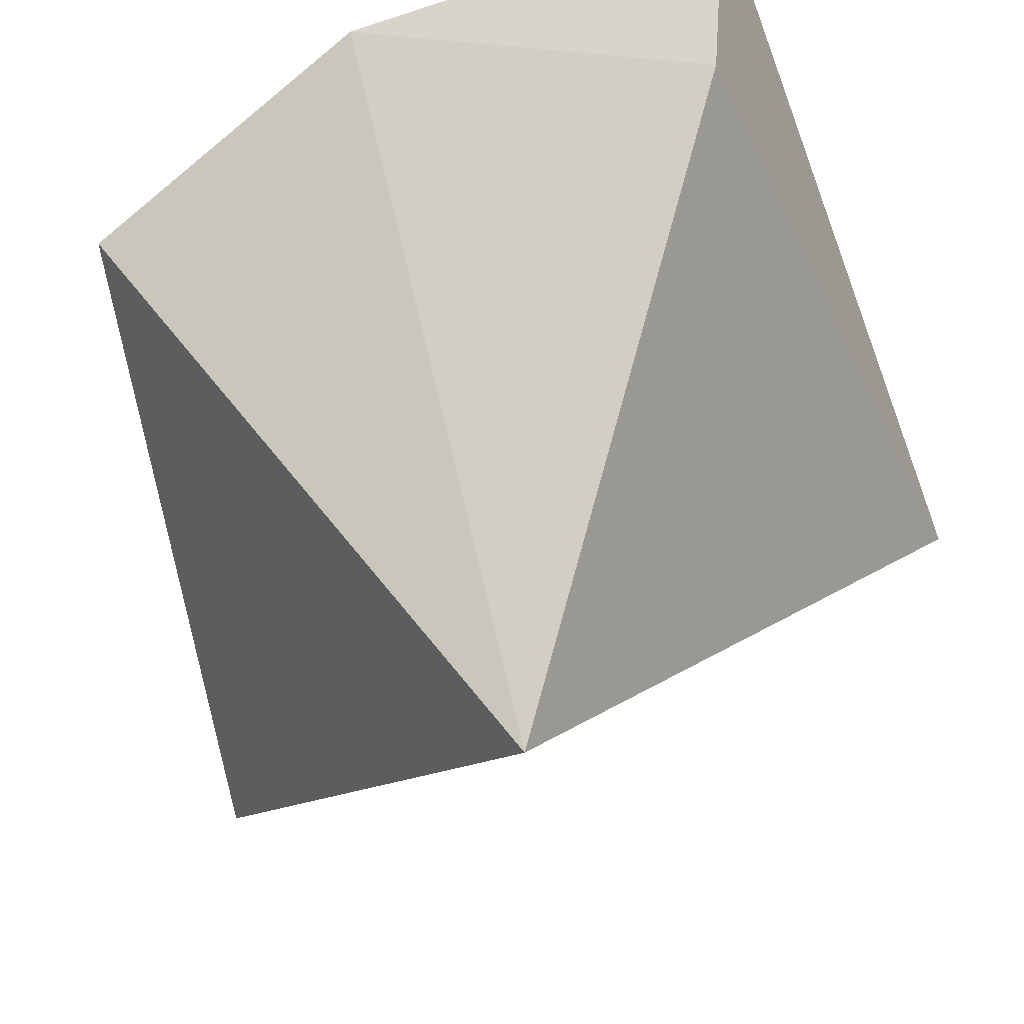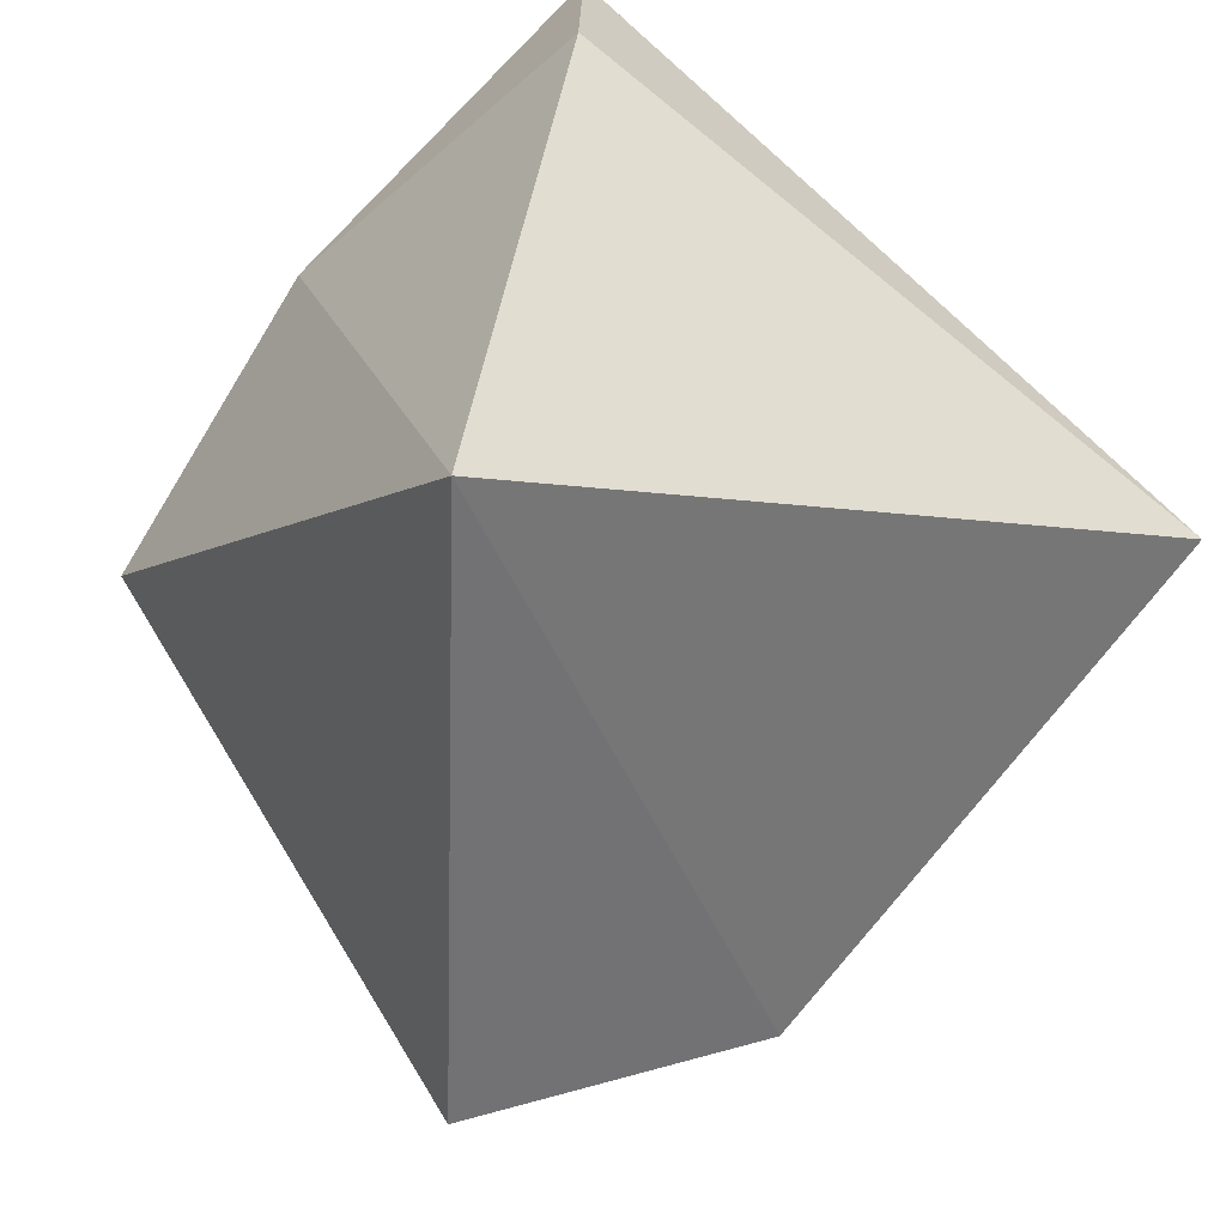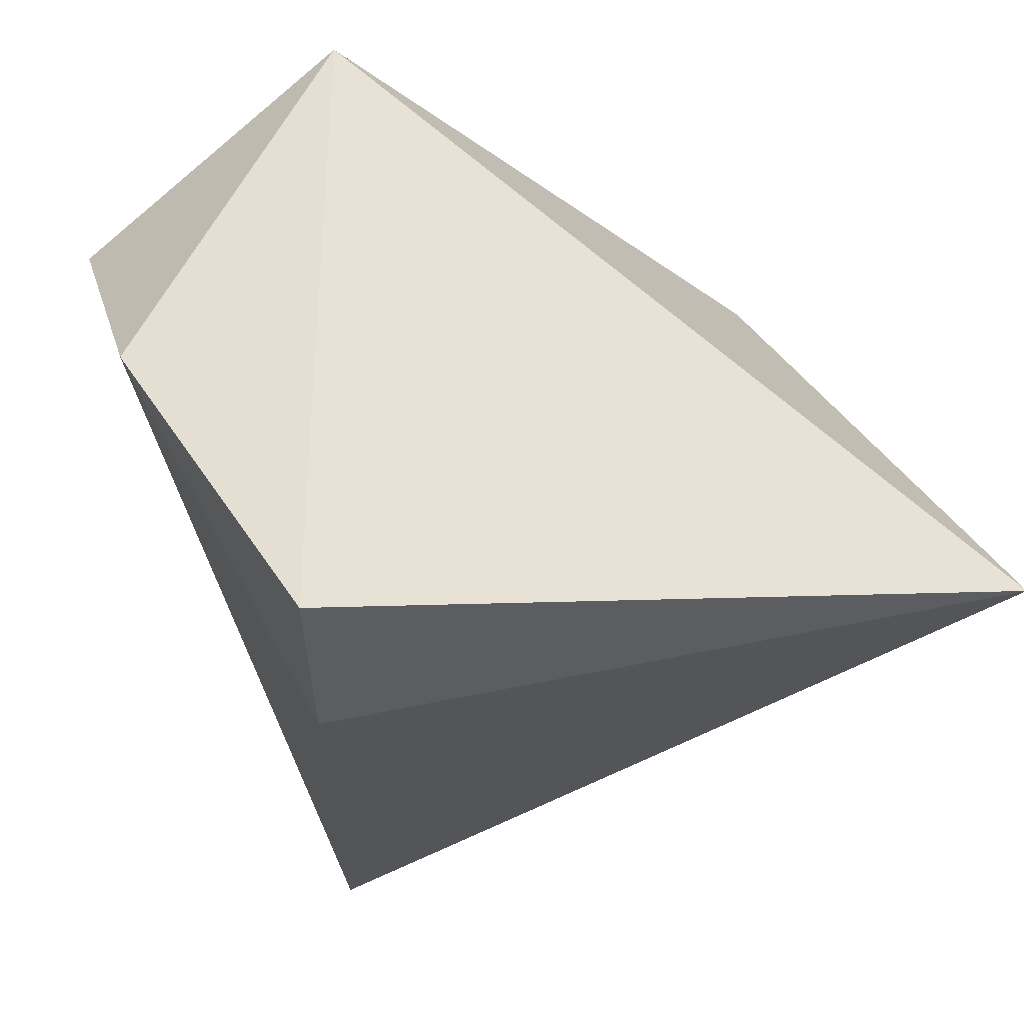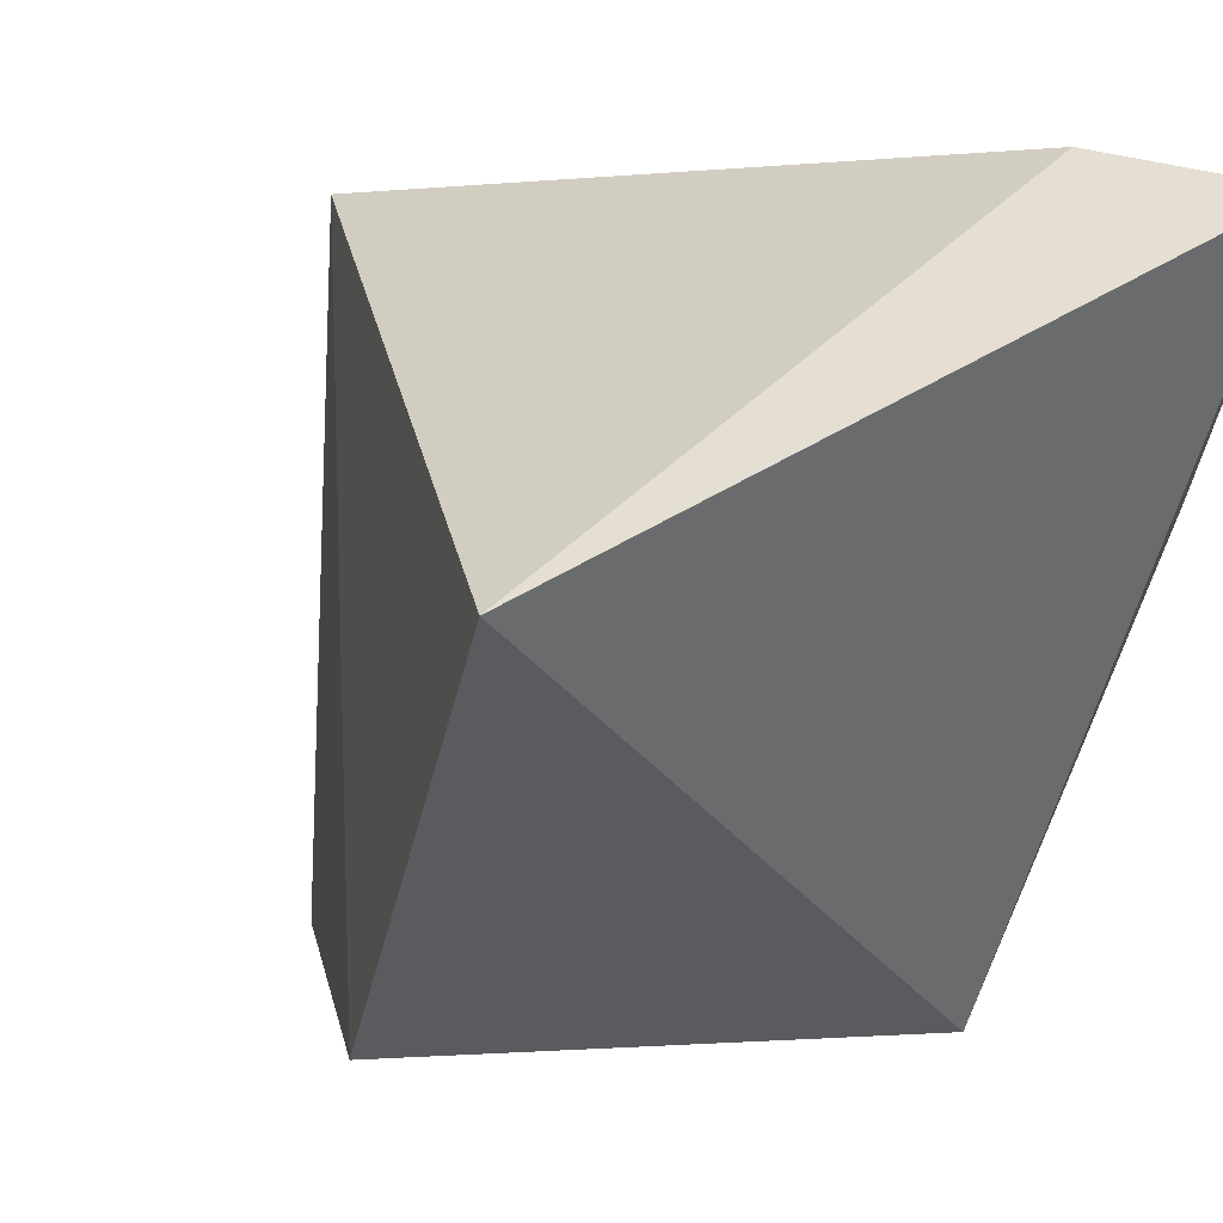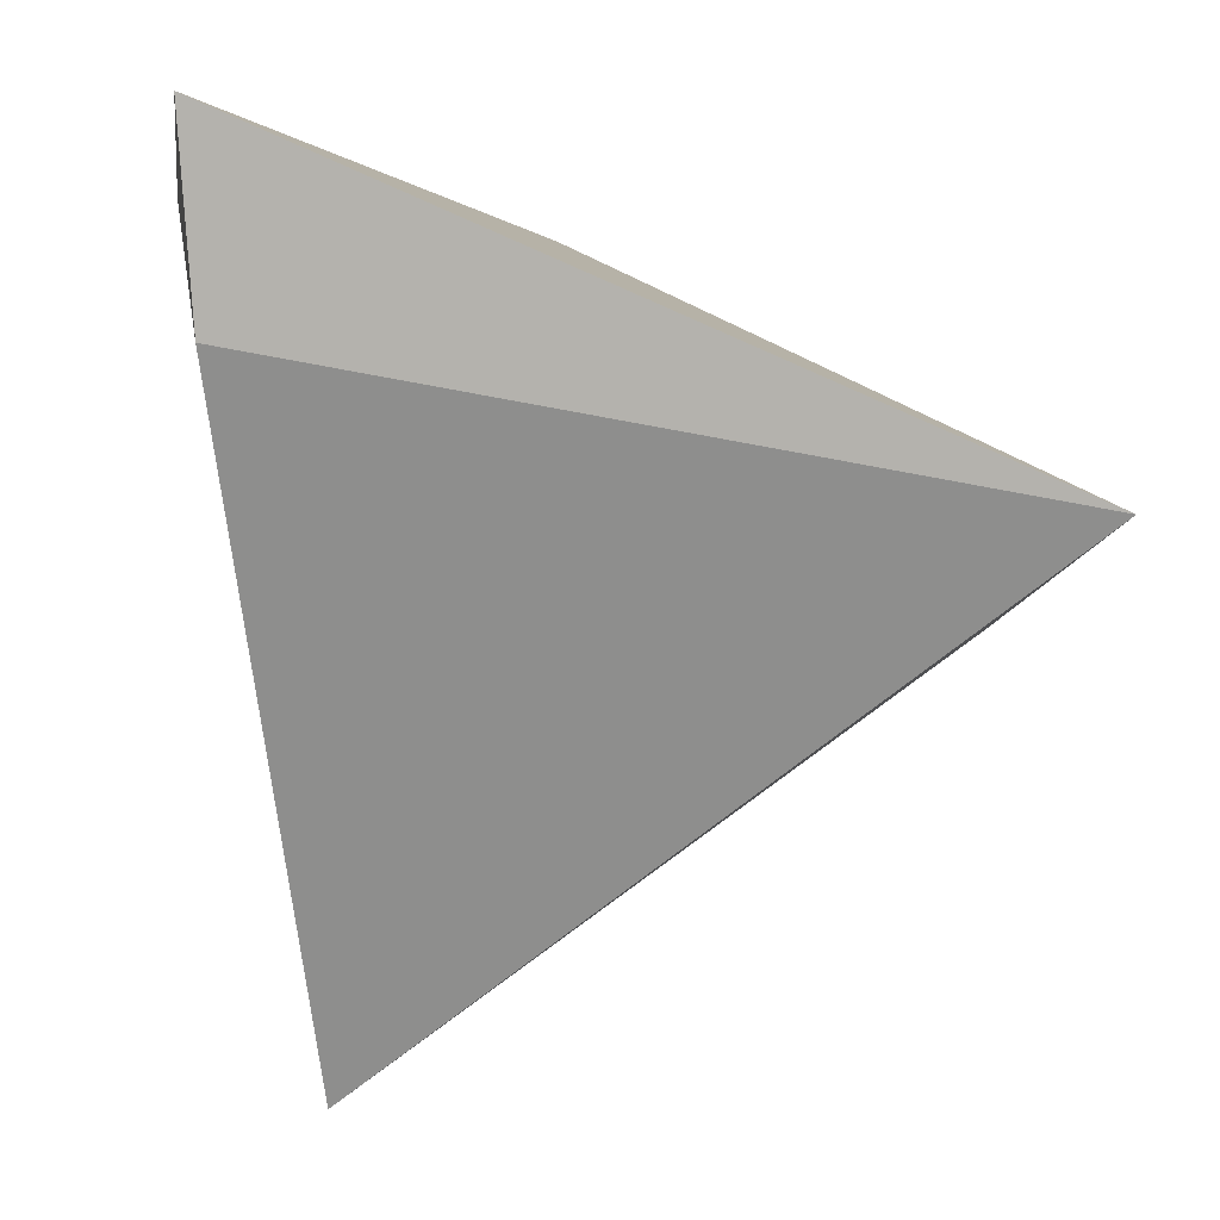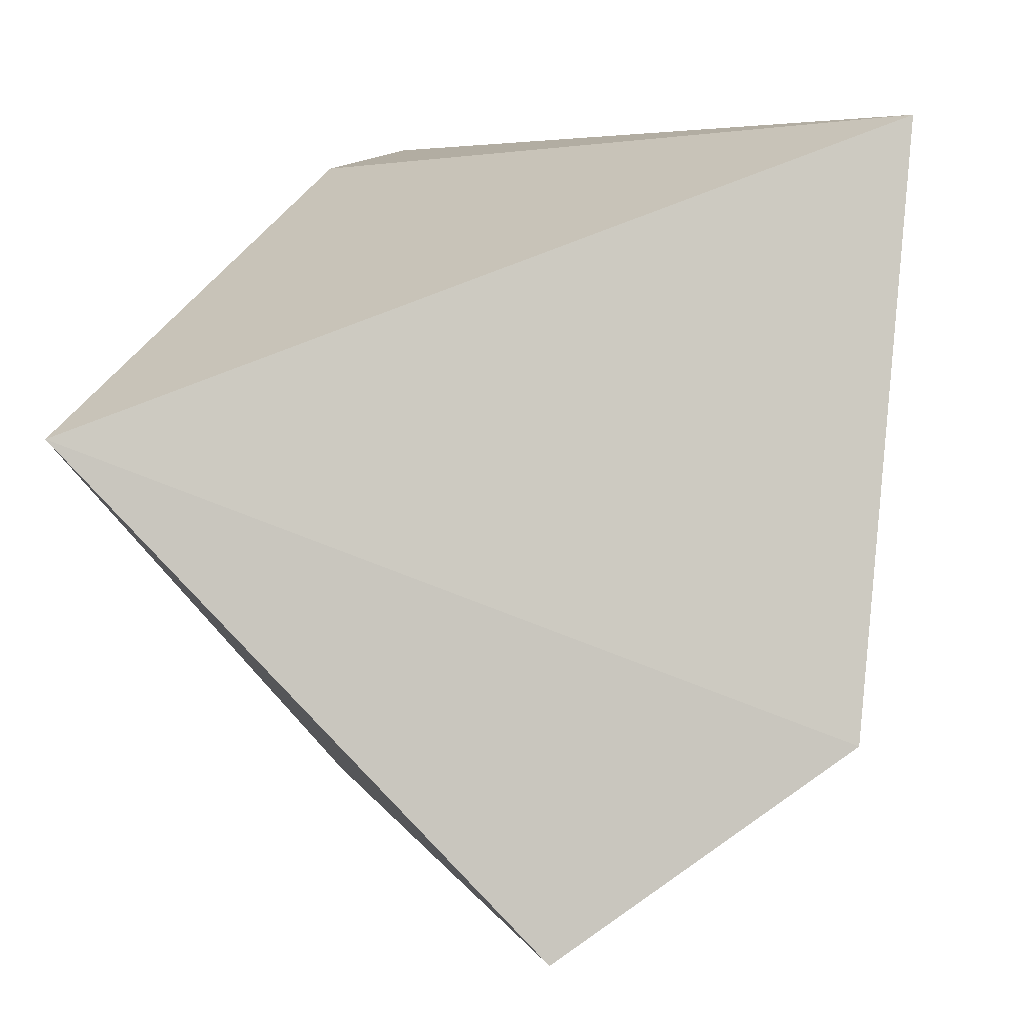
<metadata>
{"format":"obj","ext":"obj","renderer":"f3d","projection":"perspective","resolution":1024,"background":"white","views":[{"elev":-32.2,"azim":-70.2,"up":"+Y"},{"elev":-71.6,"azim":-42.3,"up":"+Y"},{"elev":48.8,"azim":-25.5,"up":"+Y"},{"elev":46.3,"azim":118.2,"up":"+Z"},{"elev":4.4,"azim":-4.8,"up":"+Y"},{"elev":8.1,"azim":27.1,"up":"+Z"}]}
</metadata>
<code>
g New Game Object
v 3.263 1.252 4.474
v -0.9088 3.821 -3.786
v 3.334 -0.1965 -1.674
v 3.263 1.252 4.474
v -4.489 4.644 4.073
v -0.9088 3.821 -3.786
v 3.263 1.252 4.474
v 3.334 -0.1965 -1.674
v -3.358 -4.28 1.43
v -3.358 -4.28 1.43
v -4.14 2.401 -3.26
v -4.715 4.027 -0.06645
v -0.9088 3.821 -3.786
v -4.715 4.027 -0.06645
v -4.14 2.401 -3.26
v -4.715 4.027 -0.06645
v -0.9088 3.821 -3.786
v -4.489 4.644 4.073
v -3.358 -4.28 1.43
v 0.9492 -2.227 -3.676
v -4.14 2.401 -3.26
v 3.334 -0.1965 -1.674
v 0.9492 -2.227 -3.676
v -3.358 -4.28 1.43
v -0.9088 3.821 -3.786
v -4.14 2.401 -3.26
v 0.9492 -2.227 -3.676
v 0.9492 -2.227 -3.676
v 3.334 -0.1965 -1.674
v -0.9088 3.821 -3.786
v -3.358 -4.28 1.43
v -4.352 2.646 3.873
v 3.263 1.252 4.474
v -4.352 2.646 3.873
v -4.489 4.644 4.073
v 3.263 1.252 4.474
v -4.715 4.027 -0.06645
v -4.352 2.646 3.873
v -3.358 -4.28 1.43
v -4.352 2.646 3.873
v -4.715 4.027 -0.06645
v -4.489 4.644 4.073
f 2 1 3
f 5 4 6
f 8 7 9
f 11 10 12
f 14 13 15
f 17 16 18
f 20 19 21
f 23 22 24
f 26 25 27
f 29 28 30
f 32 31 33
f 35 34 36
f 38 37 39
f 41 40 42

</code>
